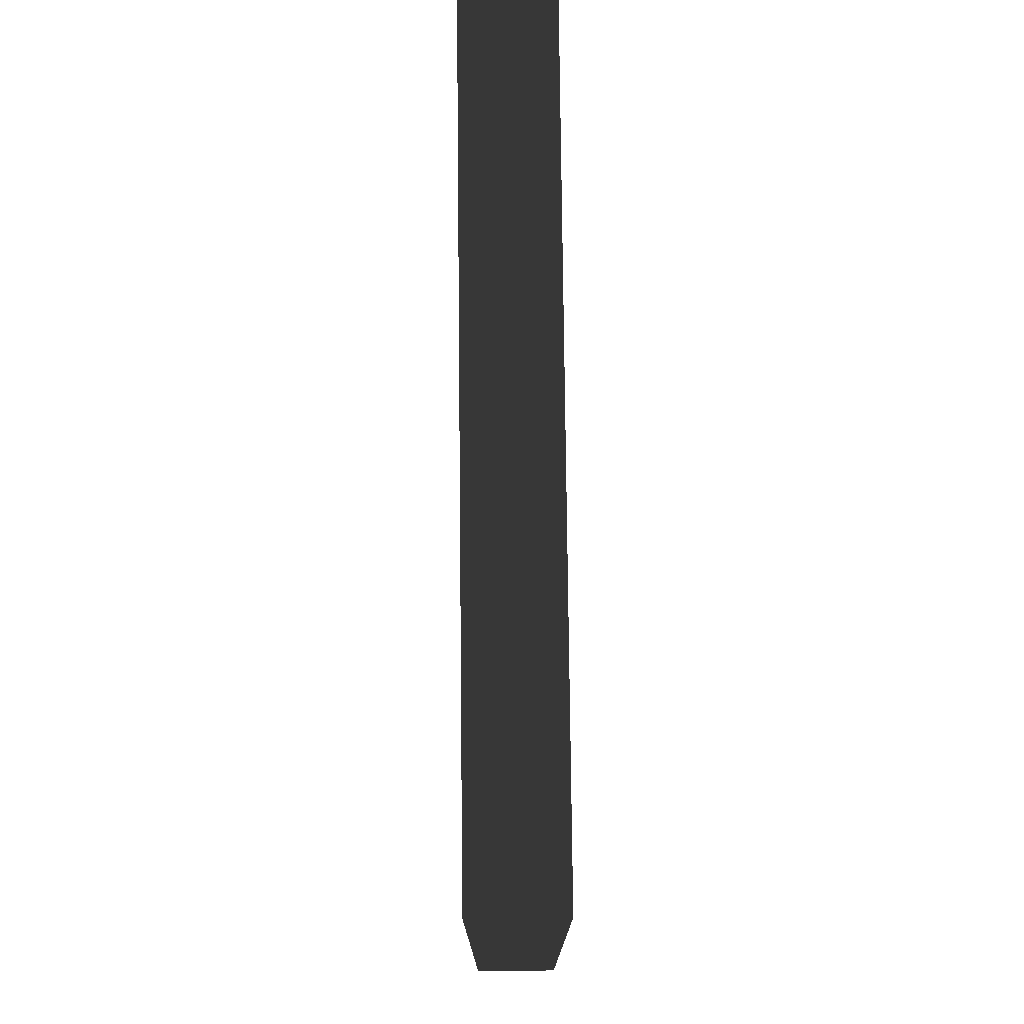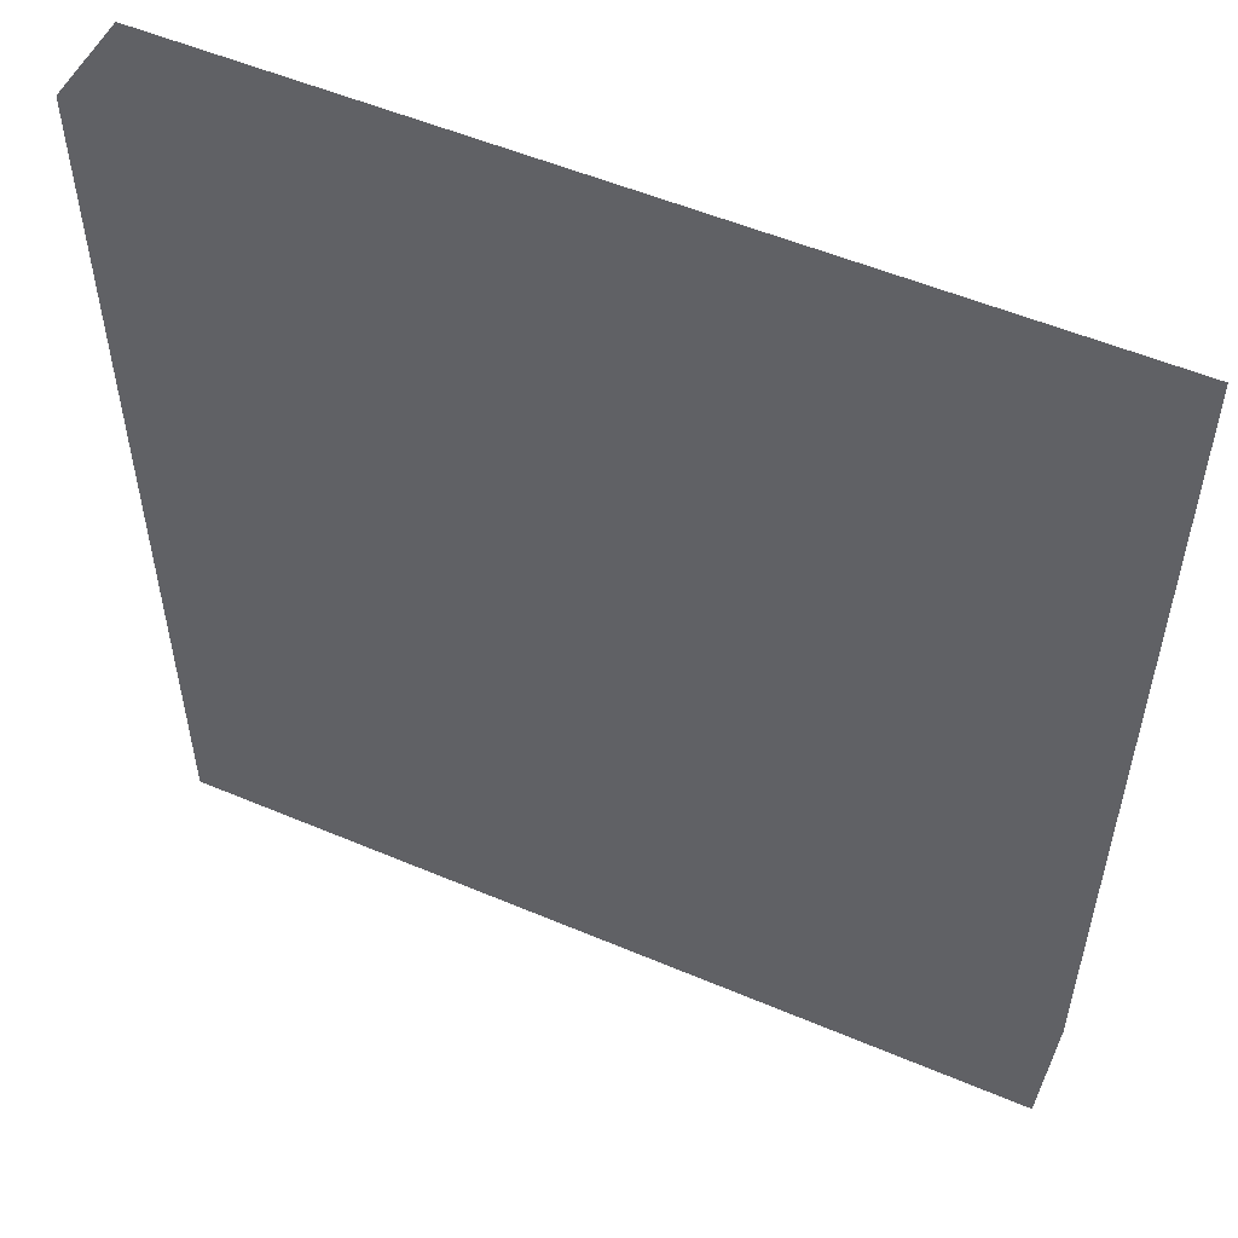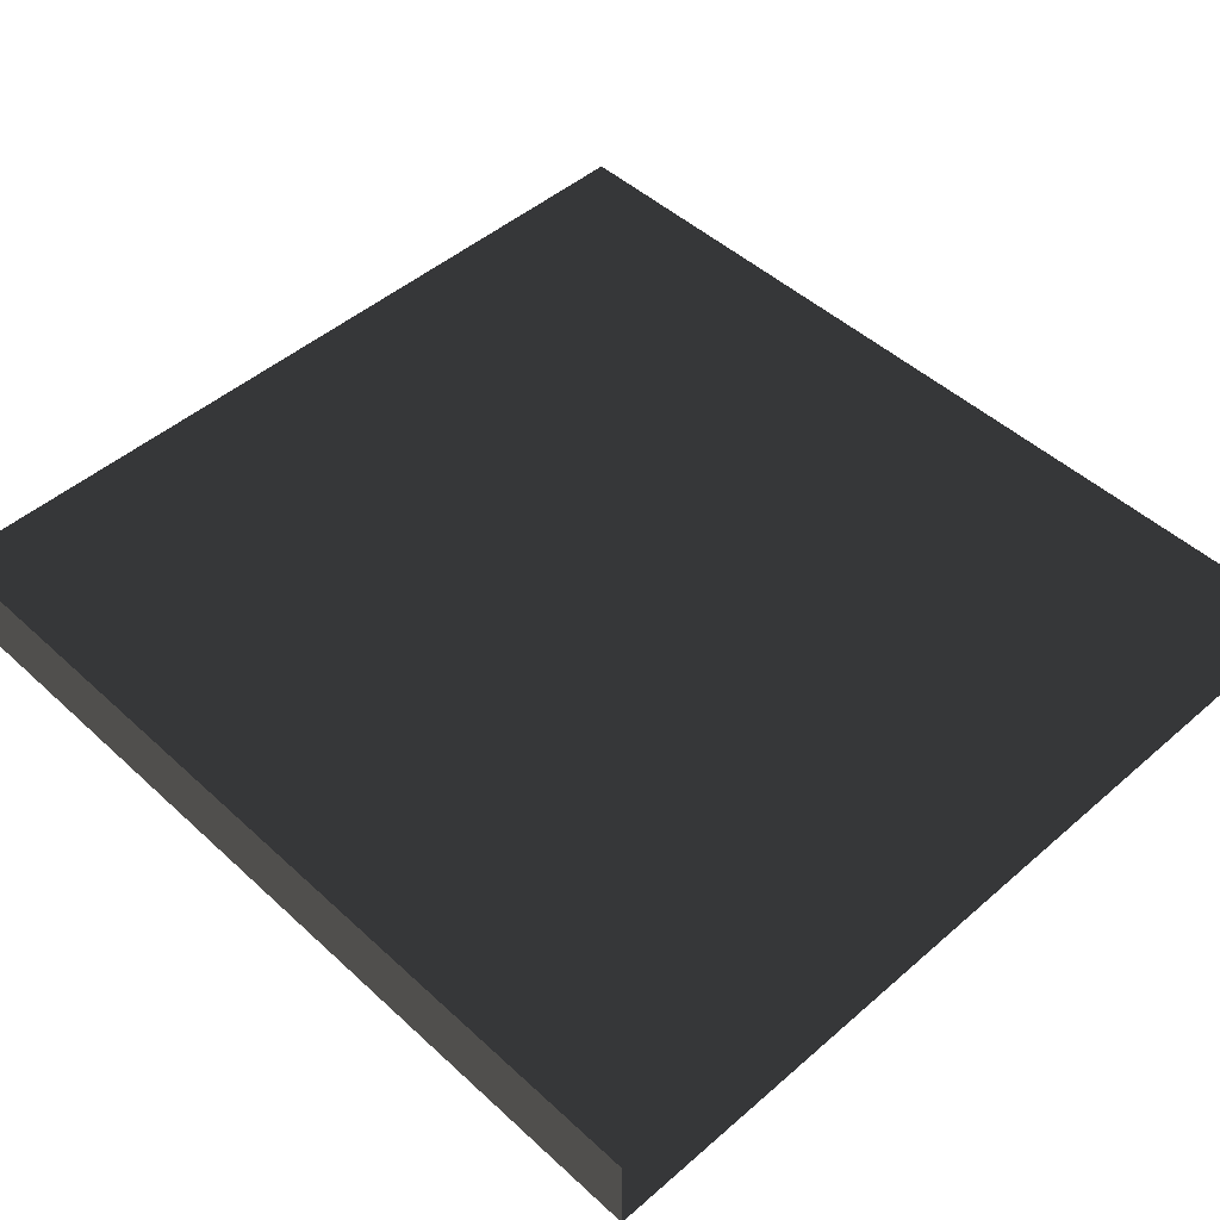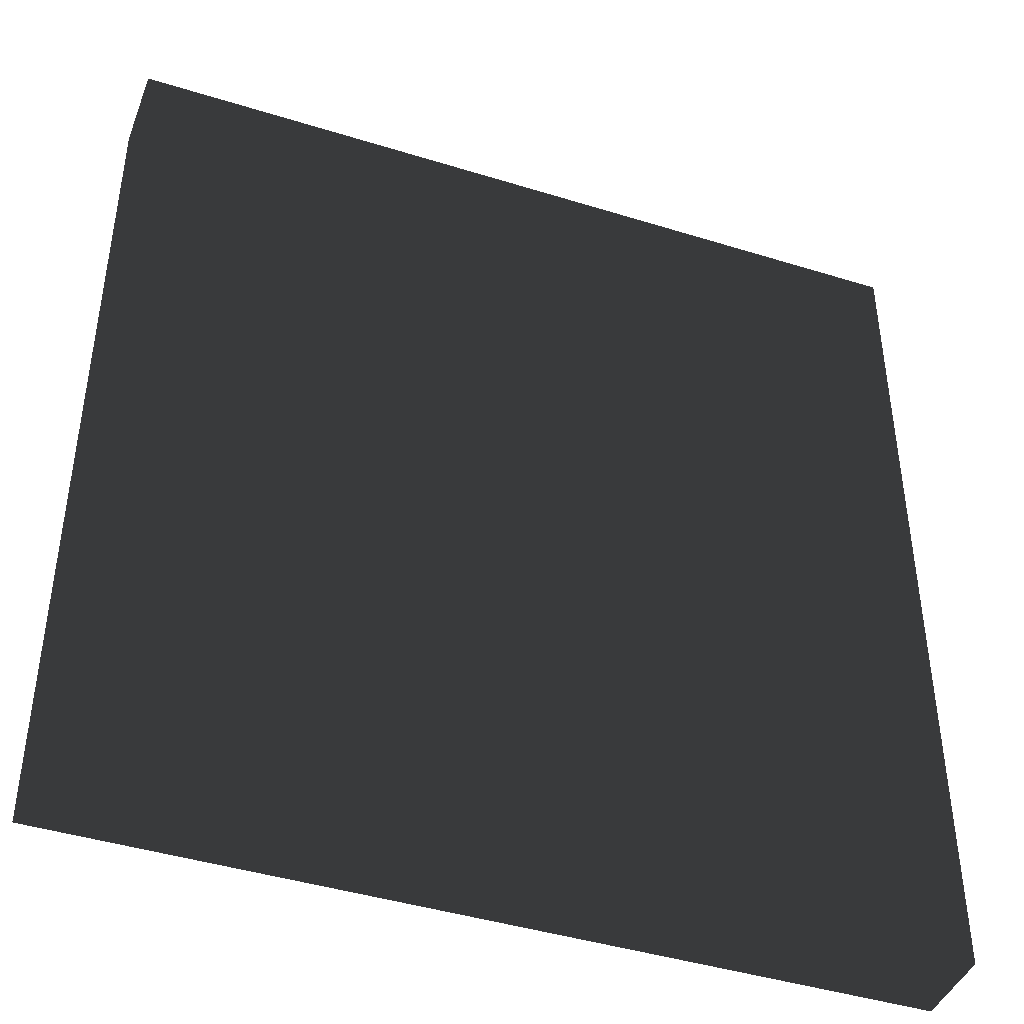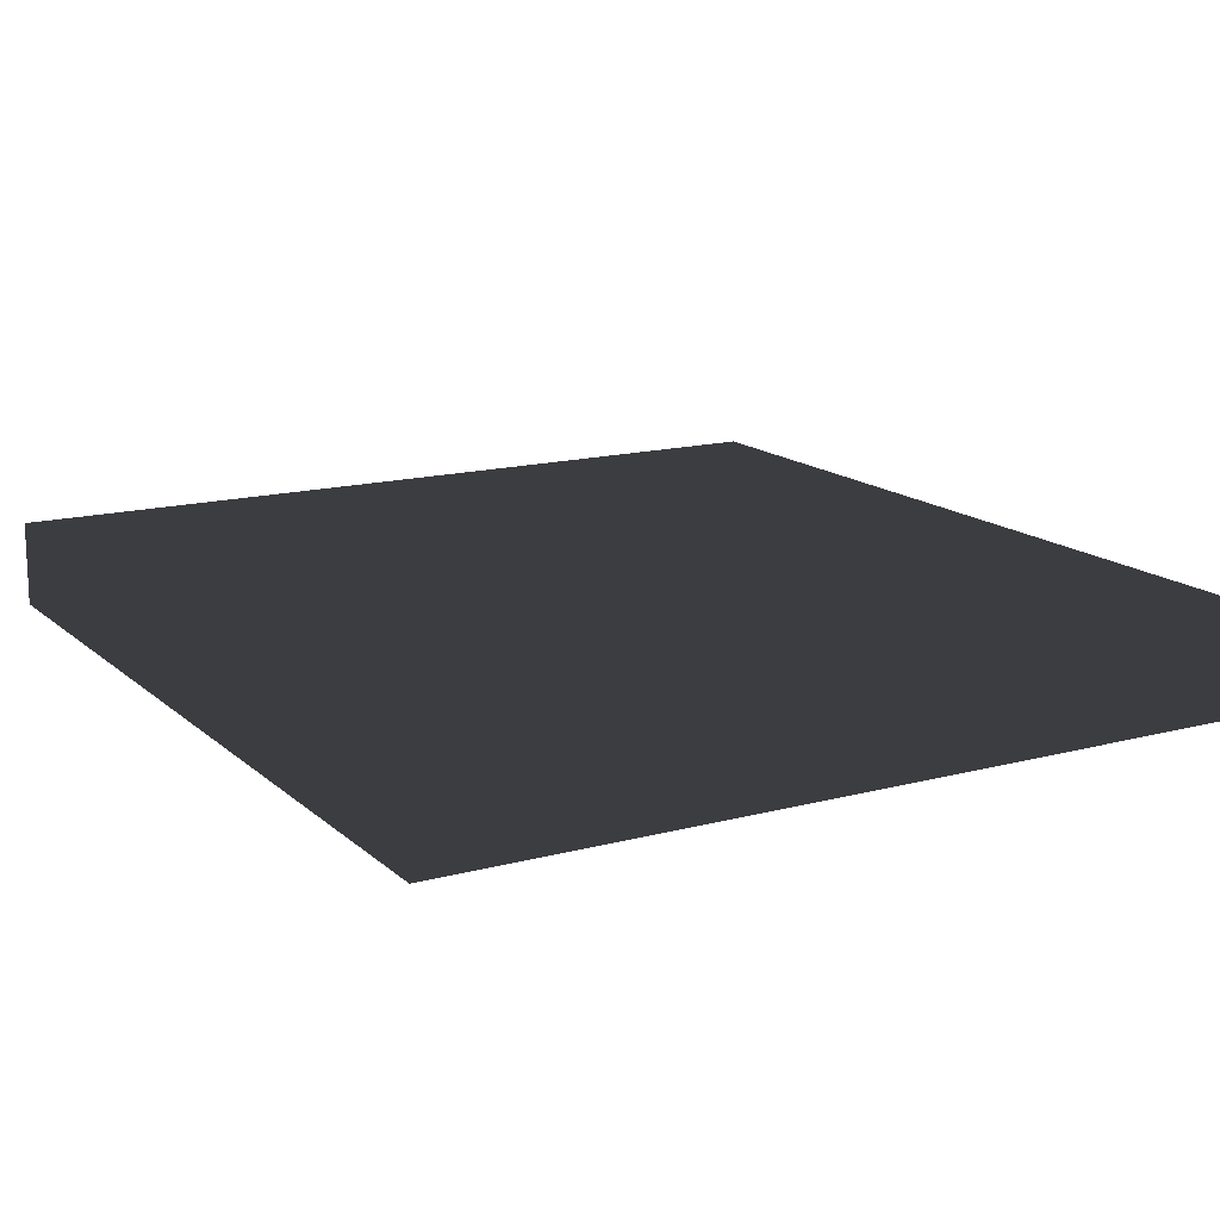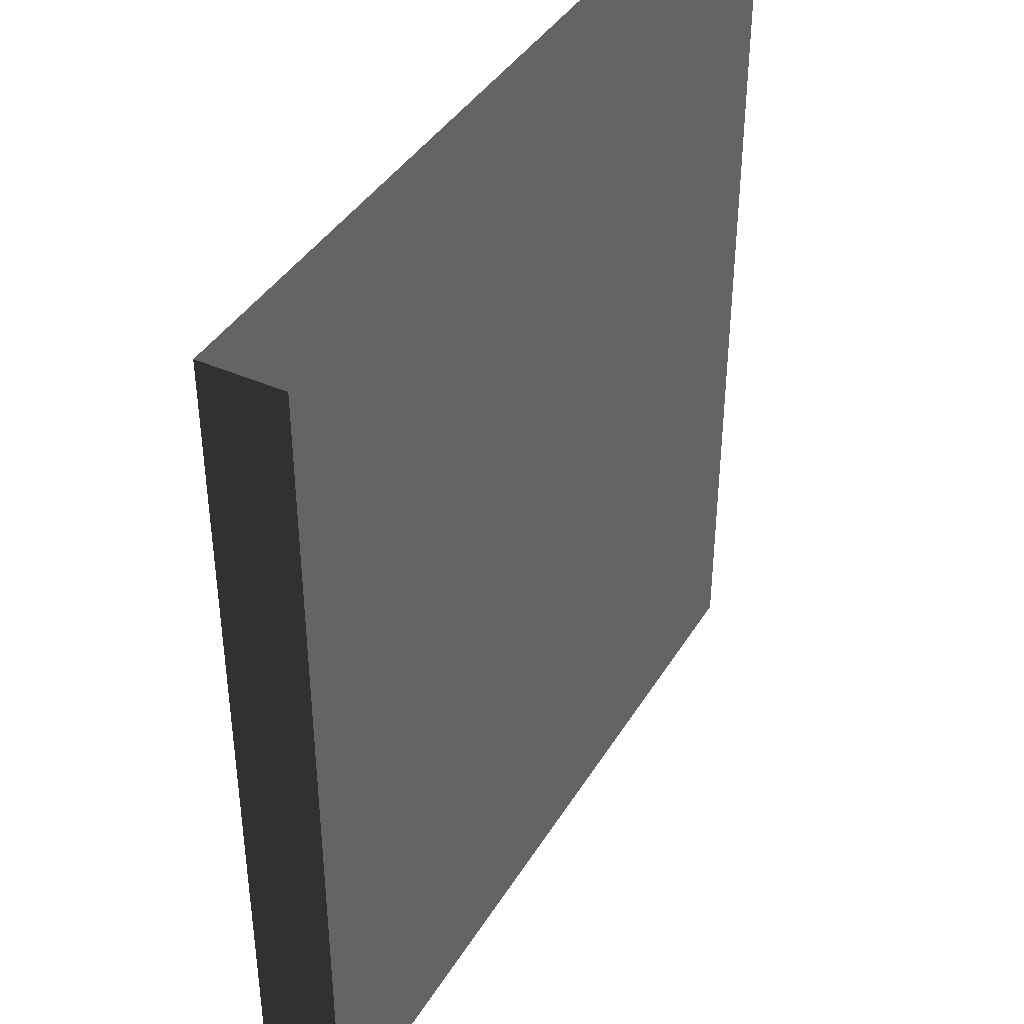
<metadata>
{"format":"obj","ext":"obj","renderer":"f3d","projection":"perspective","resolution":1024,"background":"white","views":[{"elev":76.8,"azim":-90.6,"up":"+Y"},{"elev":53.7,"azim":-155.7,"up":"+Y"},{"elev":47.9,"azim":135.8,"up":"+Z"},{"elev":-42.9,"azim":-20.3,"up":"+Y"},{"elev":15.1,"azim":-29.8,"up":"+Z"},{"elev":40.3,"azim":118.6,"up":"+Y"}]}
</metadata>
<code>
v -0.25 -0.265 -0.025
v 0.25 -0.265 -0.025
v 0.25 0.265 -0.025
v -0.25 0.265 -0.025
v -0.25 -0.265 0.025
v 0.25 -0.265 0.025
v 0.25 0.265 0.025
v -0.25 0.265 0.025
f 1 2 3 4
f 5 8 7 6
f 1 4 8 5
f 2 6 7 3
f 1 5 6 2
f 4 3 7 8

</code>
